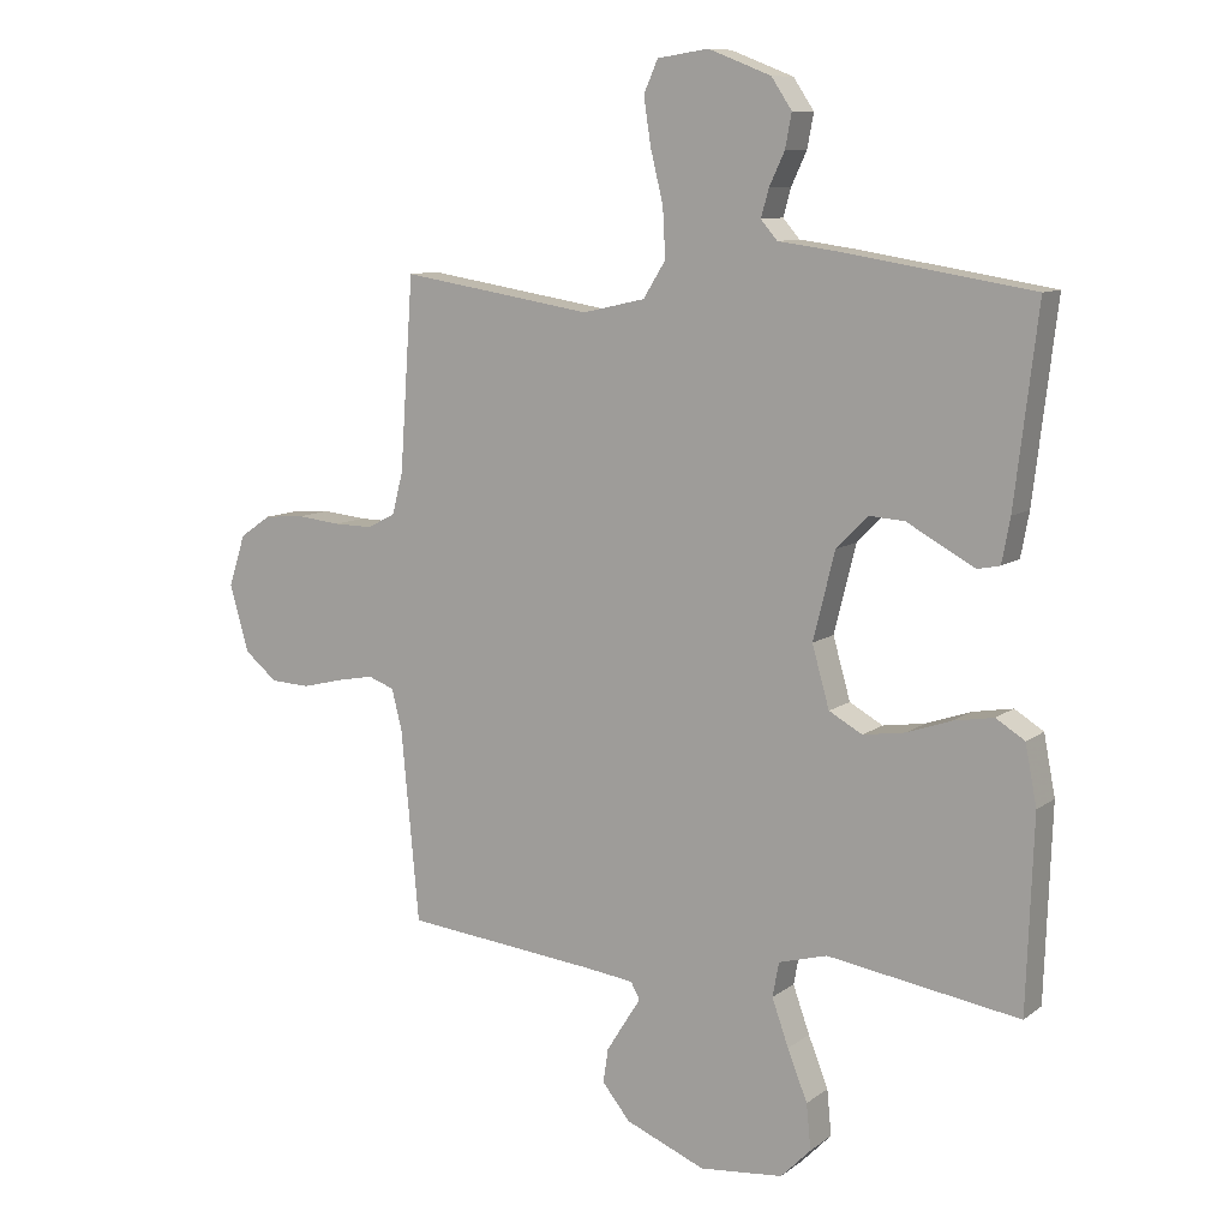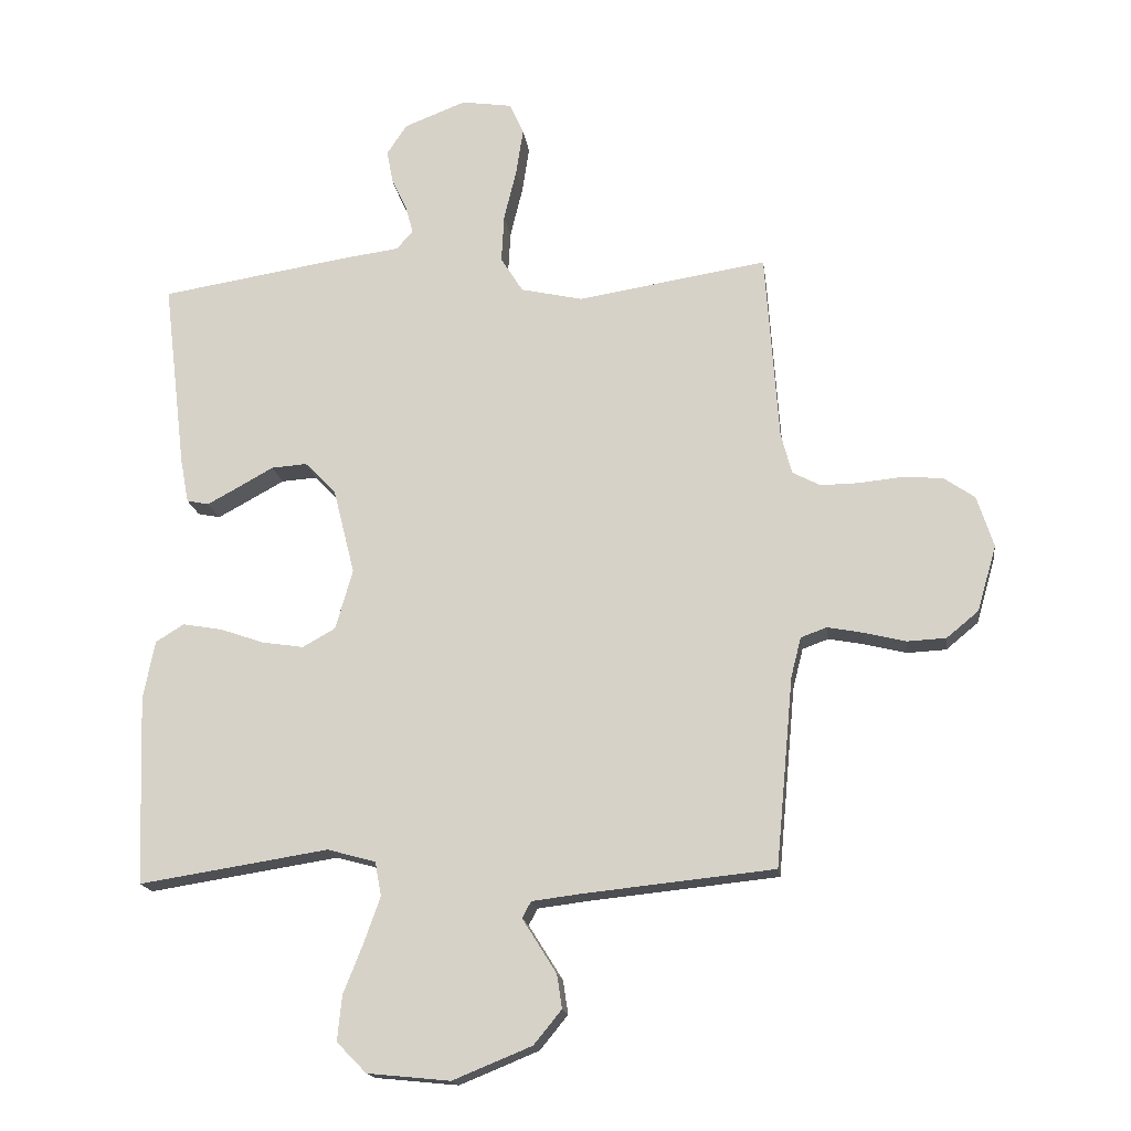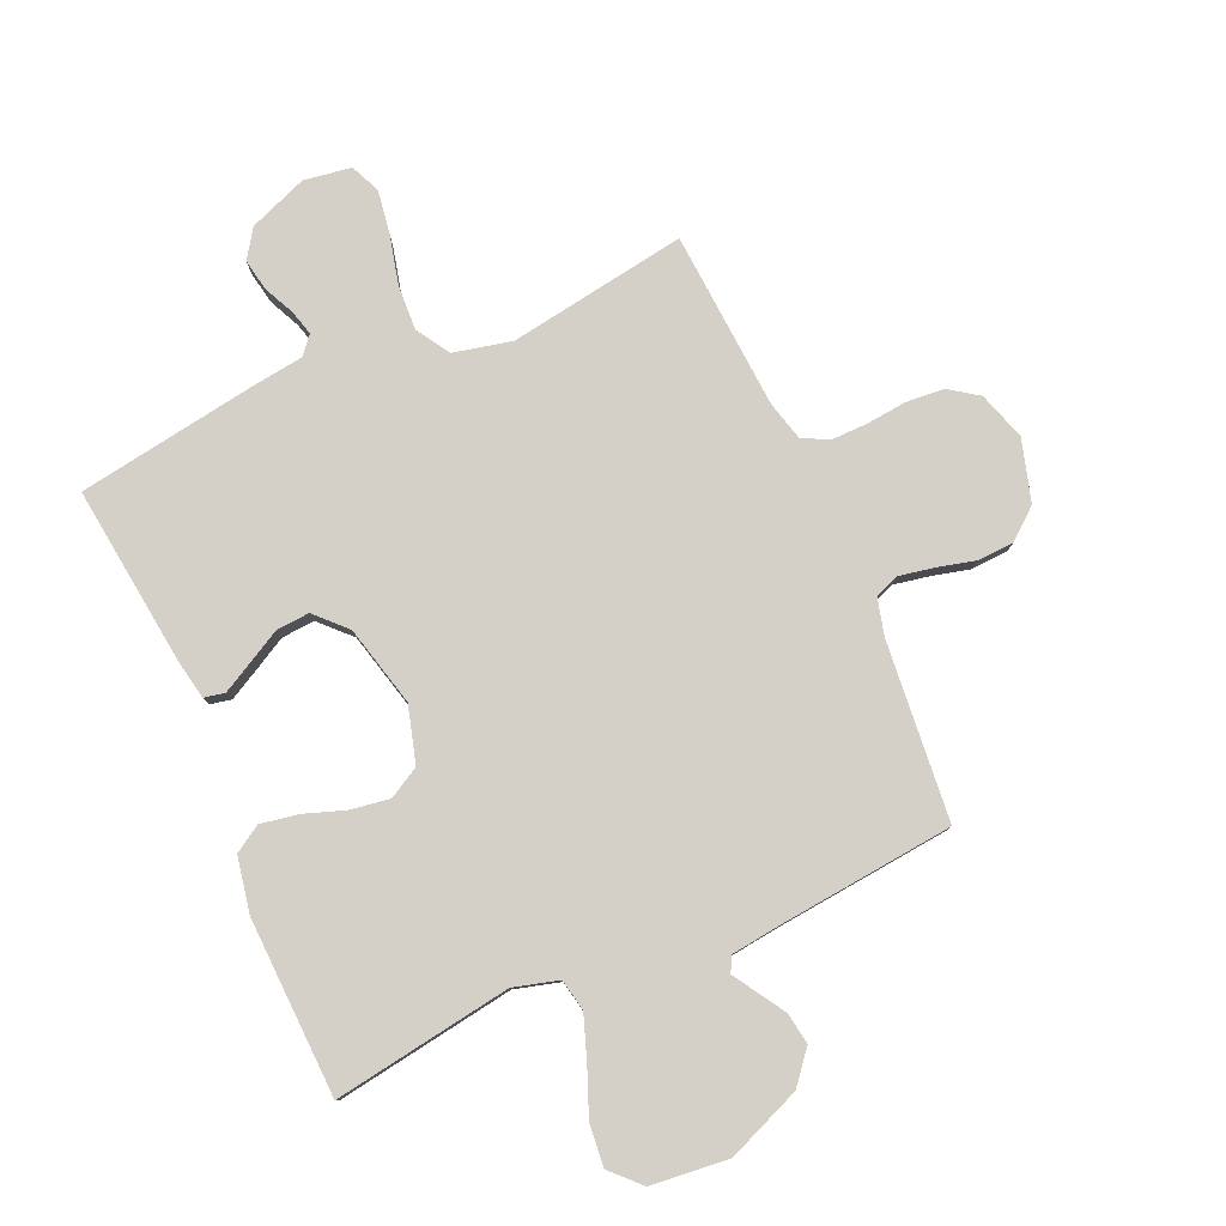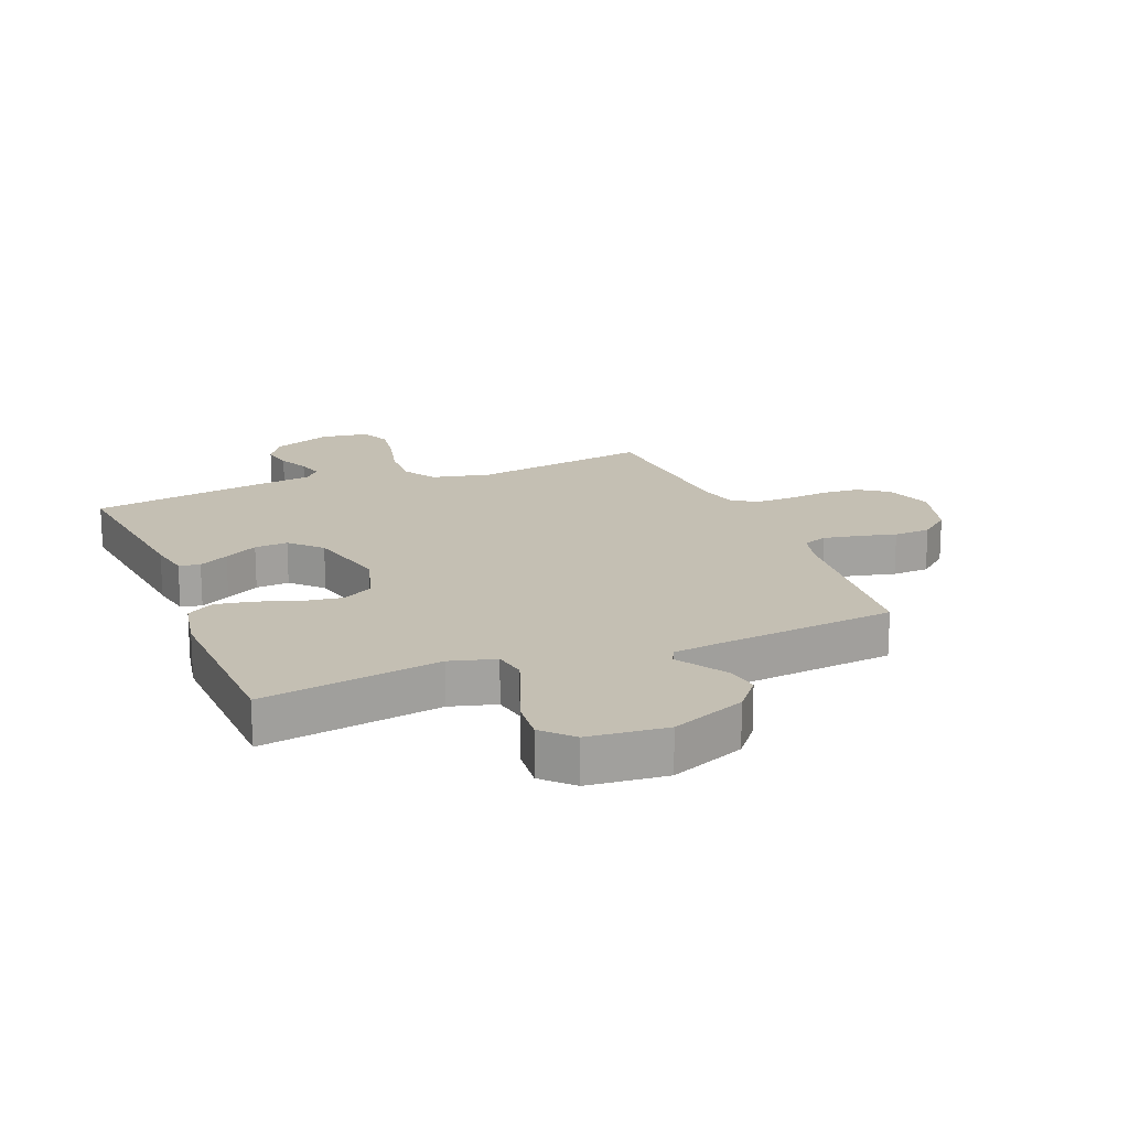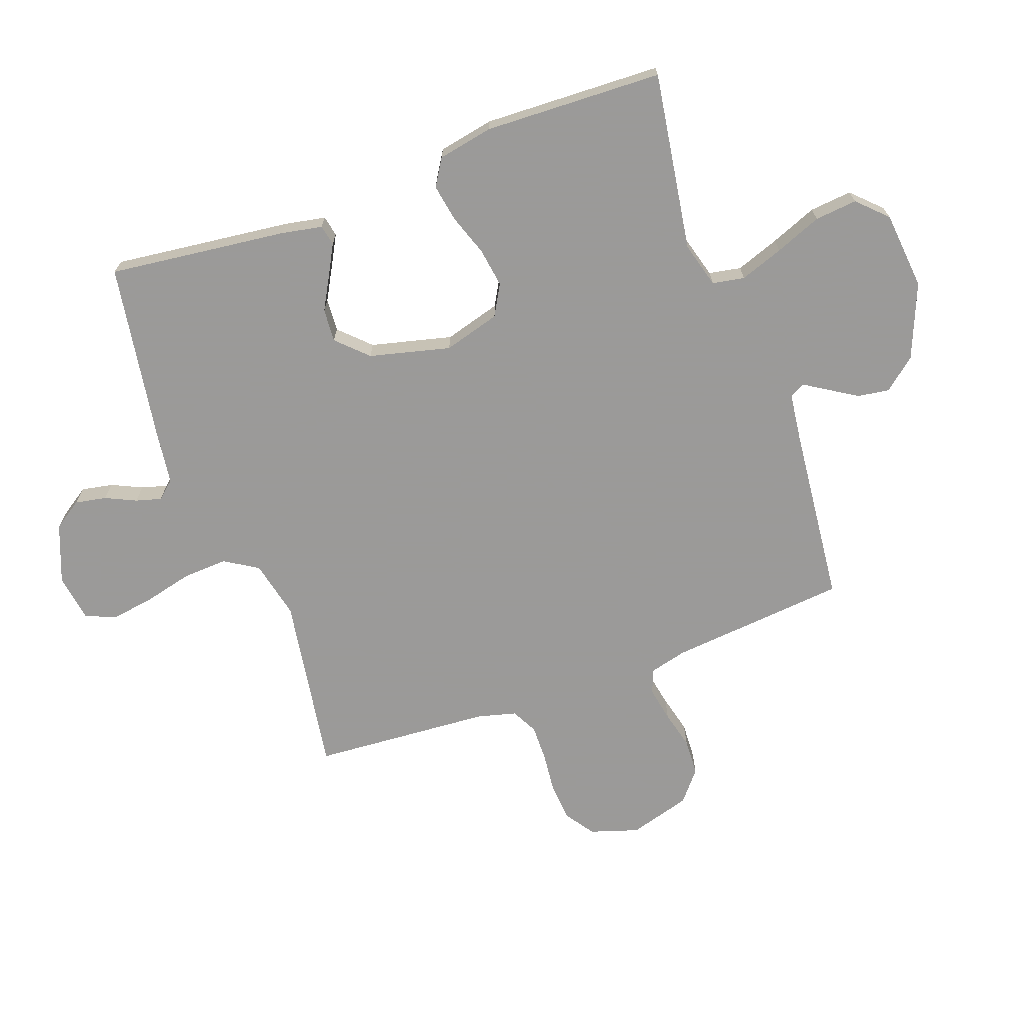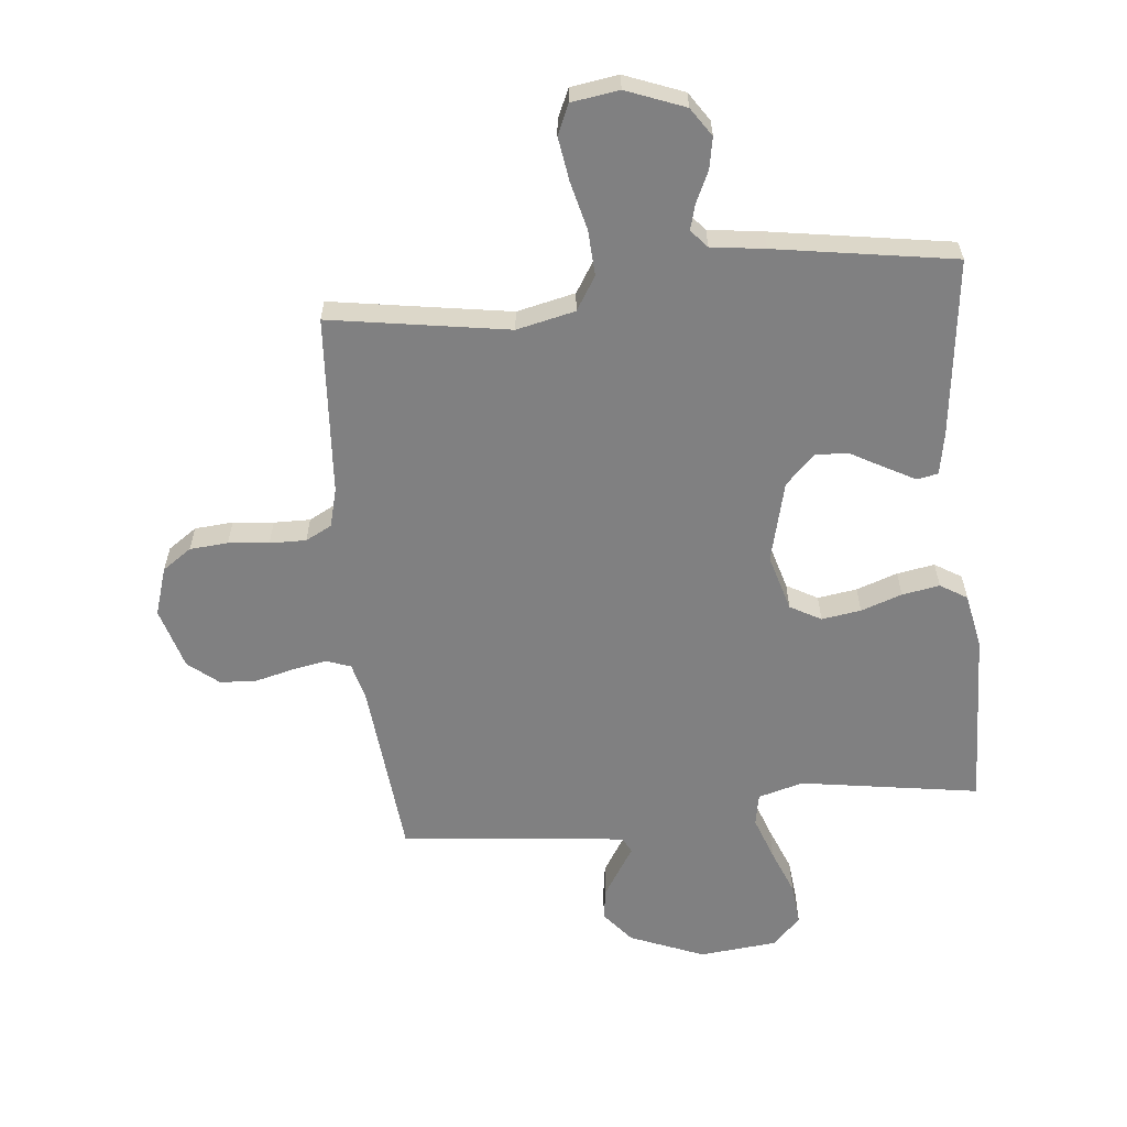
<metadata>
{"format":"obj","ext":"obj","renderer":"f3d","projection":"perspective","resolution":1024,"background":"white","views":[{"elev":9.8,"azim":29.6,"up":"+Z"},{"elev":-16.9,"azim":-172.4,"up":"+Z"},{"elev":79.9,"azim":156.2,"up":"+Y"},{"elev":17.8,"azim":158.1,"up":"+Y"},{"elev":-69.5,"azim":110.0,"up":"+Y"},{"elev":-60.2,"azim":5.8,"up":"+Y"}]}
</metadata>
<code>
v -0.5 0.07 -0.5
v -0.528 0.07 -0.2
v -0.544 0.07 -0.137
v -0.585 0.07 -0.122
v -0.643 0.07 -0.133
v -0.707 0.07 -0.149
v -0.769 0.07 -0.146
v -0.82 0.07 -0.104
v -0.85 0.07 0
v -0.824 0.07 0.081
v -0.775 0.07 0.115
v -0.711 0.07 0.12
v -0.643 0.07 0.113
v -0.582 0.07 0.112
v -0.538 0.07 0.135
v -0.521 0.07 0.2
v -0.5 0.07 0.5
v -0.2 0.07 0.452
v -0.102 0.07 0.474
v -0.067 0.07 0.53
v -0.071 0.07 0.606
v -0.091 0.07 0.688
v -0.102 0.07 0.761
v -0.08 0.07 0.811
v 0 0.07 0.823
v 0.098 0.07 0.785
v 0.13 0.07 0.737
v 0.12 0.07 0.684
v 0.096 0.07 0.633
v 0.084 0.07 0.59
v 0.11 0.07 0.56
v 0.2 0.07 0.548
v 0.5 0.07 0.5
v 0.464 0.07 0.2
v 0.451 0.07 0.131
v 0.416 0.07 0.124
v 0.366 0.07 0.151
v 0.31 0.07 0.182
v 0.254 0.07 0.186
v 0.205 0.07 0.136
v 0.171 0.07 0
v 0.198 0.07 -0.095
v 0.25 0.07 -0.124
v 0.316 0.07 -0.114
v 0.385 0.07 -0.09
v 0.448 0.07 -0.079
v 0.493 0.07 -0.107
v 0.511 0.07 -0.2
v 0.5 0.07 -0.5
v 0.2 0.07 -0.453
v 0.124 0.07 -0.474
v 0.114 0.07 -0.528
v 0.14 0.07 -0.601
v 0.171 0.07 -0.679
v 0.178 0.07 -0.75
v 0.131 0.07 -0.798
v 0 0.07 -0.811
v -0.125 0.07 -0.76
v -0.169 0.07 -0.706
v -0.161 0.07 -0.653
v -0.131 0.07 -0.605
v -0.107 0.07 -0.567
v -0.121 0.07 -0.541
v -0.2 0.07 -0.531
v -0.5 0 -0.5
v -0.528 0 -0.2
v -0.544 0 -0.137
v -0.585 0 -0.122
v -0.643 0 -0.133
v -0.707 0 -0.149
v -0.769 0 -0.146
v -0.82 0 -0.104
v -0.85 0 0
v -0.824 0 0.081
v -0.775 0 0.115
v -0.711 0 0.12
v -0.643 0 0.113
v -0.582 0 0.112
v -0.538 0 0.135
v -0.521 0 0.2
v -0.5 0 0.5
v -0.2 0 0.452
v -0.102 0 0.474
v -0.067 0 0.53
v -0.071 0 0.606
v -0.091 0 0.688
v -0.102 0 0.761
v -0.08 0 0.811
v 0 0 0.823
v 0.098 0 0.785
v 0.13 0 0.737
v 0.12 0 0.684
v 0.096 0 0.633
v 0.084 0 0.59
v 0.11 0 0.56
v 0.2 0 0.548
v 0.5 0 0.5
v 0.464 0 0.2
v 0.451 0 0.131
v 0.416 0 0.124
v 0.366 0 0.151
v 0.31 0 0.182
v 0.254 0 0.186
v 0.205 0 0.136
v 0.171 0 0
v 0.198 0 -0.095
v 0.25 0 -0.124
v 0.316 0 -0.114
v 0.385 0 -0.09
v 0.448 0 -0.079
v 0.493 0 -0.107
v 0.511 0 -0.2
v 0.5 0 -0.5
v 0.2 0 -0.453
v 0.124 0 -0.474
v 0.114 0 -0.528
v 0.14 0 -0.601
v 0.171 0 -0.679
v 0.178 0 -0.75
v 0.131 0 -0.798
v 0 0 -0.811
v -0.125 0 -0.76
v -0.169 0 -0.706
v -0.161 0 -0.653
v -0.131 0 -0.605
v -0.107 0 -0.567
v -0.121 0 -0.541
v -0.2 0 -0.531
f 59 60 61 62
f 57 58 59 62
f 55 56 57 62
f 53 54 55 62
f 52 53 62 63
f 51 52 63 64
f 47 48 49 50
f 44 45 46 47
f 43 44 47 50
f 42 43 50 51
f 35 36 37 38
f 33 34 35 38
f 31 32 33 38
f 30 31 38 39
f 26 27 28 29
f 26 29 30
f 25 26 30
f 24 25 30
f 21 22 23 24
f 20 21 24 30
f 19 20 30 39
f 16 17 18
f 15 16 18 19
f 10 11 12 13
f 10 13 14
f 9 10 14
f 8 9 14
f 5 6 7 8
f 4 5 8 14
f 3 4 14 15
f 51 64 1 2
f 41 42 51 2
f 40 41 2 3
f 19 39 40
f 3 15 19 40
f 126 125 124 123
f 126 123 122 121
f 126 121 120 119
f 126 119 118 117
f 127 126 117 116
f 128 127 116 115
f 114 113 112 111
f 111 110 109 108
f 114 111 108 107
f 115 114 107 106
f 102 101 100 99
f 102 99 98 97
f 102 97 96 95
f 103 102 95 94
f 93 92 91 90
f 94 93 90
f 94 90 89
f 94 89 88
f 88 87 86 85
f 94 88 85 84
f 103 94 84 83
f 82 81 80
f 83 82 80 79
f 77 76 75 74
f 78 77 74
f 78 74 73
f 78 73 72
f 72 71 70 69
f 78 72 69 68
f 79 78 68 67
f 66 65 128 115
f 66 115 106 105
f 67 66 105 104
f 104 103 83
f 104 83 79 67
f 1 65 66 2
f 2 66 67 3
f 3 67 68 4
f 4 68 69 5
f 5 69 70 6
f 6 70 71 7
f 7 71 72 8
f 8 72 73 9
f 9 73 74 10
f 10 74 75 11
f 11 75 76 12
f 12 76 77 13
f 13 77 78 14
f 14 78 79 15
f 15 79 80 16
f 16 80 81 17
f 17 81 82 18
f 18 82 83 19
f 19 83 84 20
f 20 84 85 21
f 21 85 86 22
f 22 86 87 23
f 23 87 88 24
f 24 88 89 25
f 25 89 90 26
f 26 90 91 27
f 27 91 92 28
f 28 92 93 29
f 29 93 94 30
f 30 94 95 31
f 31 95 96 32
f 32 96 97 33
f 33 97 98 34
f 34 98 99 35
f 35 99 100 36
f 36 100 101 37
f 37 101 102 38
f 38 102 103 39
f 39 103 104 40
f 40 104 105 41
f 41 105 106 42
f 42 106 107 43
f 43 107 108 44
f 44 108 109 45
f 45 109 110 46
f 46 110 111 47
f 47 111 112 48
f 48 112 113 49
f 49 113 114 50
f 50 114 115 51
f 51 115 116 52
f 52 116 117 53
f 53 117 118 54
f 54 118 119 55
f 55 119 120 56
f 56 120 121 57
f 57 121 122 58
f 58 122 123 59
f 59 123 124 60
f 60 124 125 61
f 61 125 126 62
f 62 126 127 63
f 63 127 128 64
f 64 128 65 1

</code>
